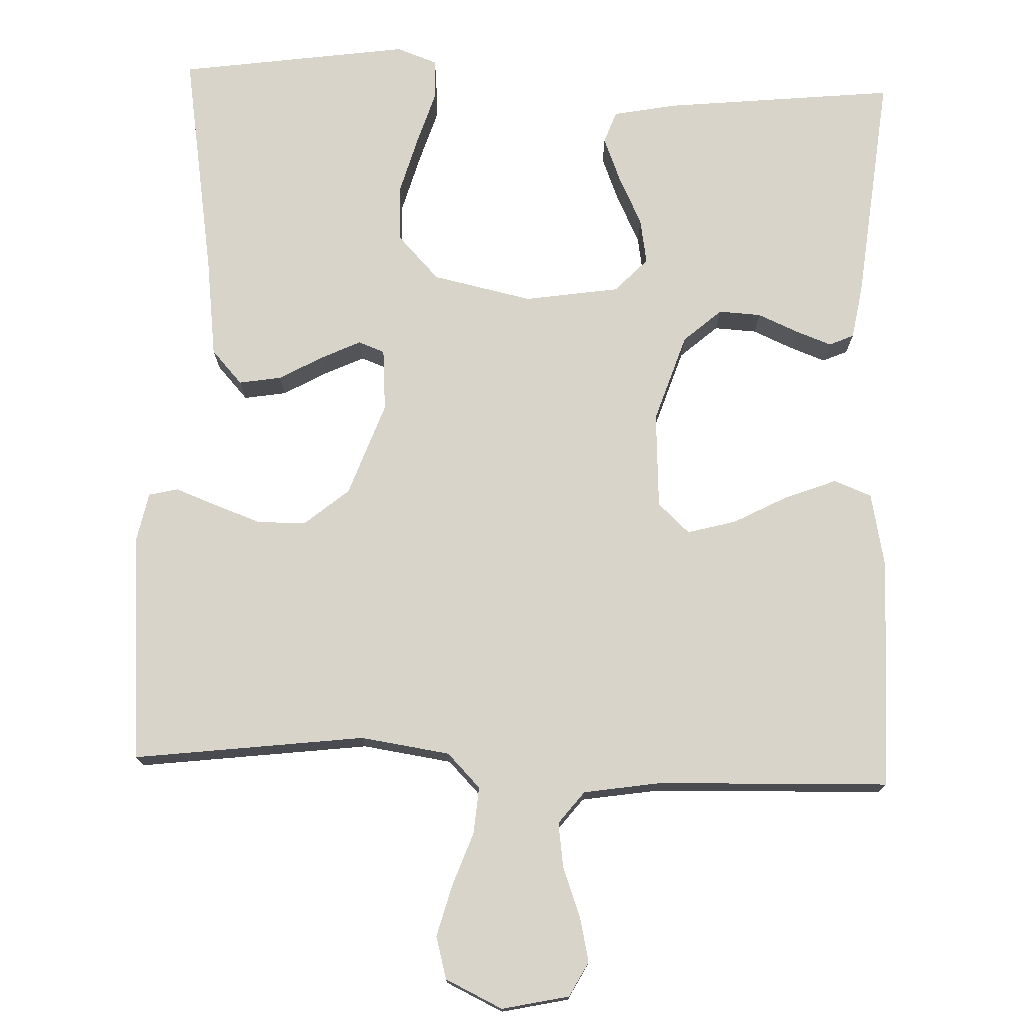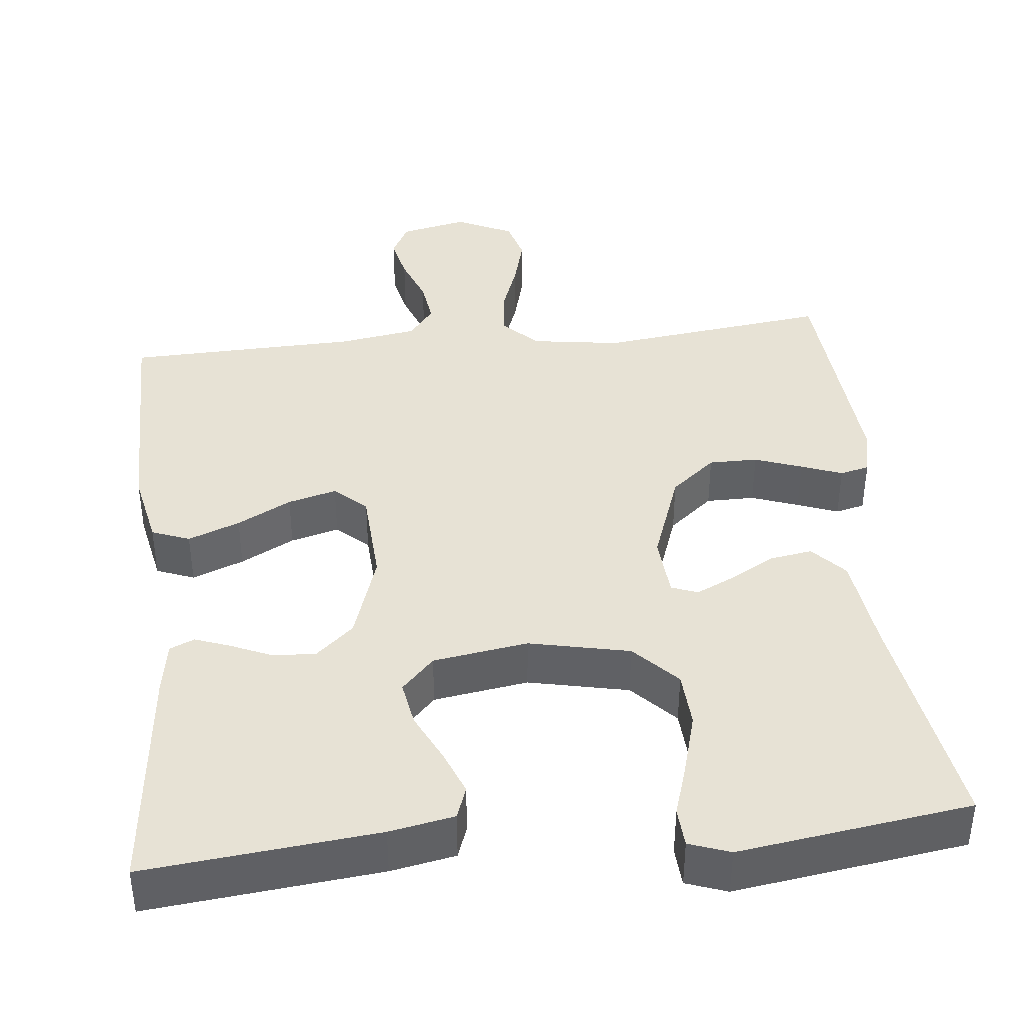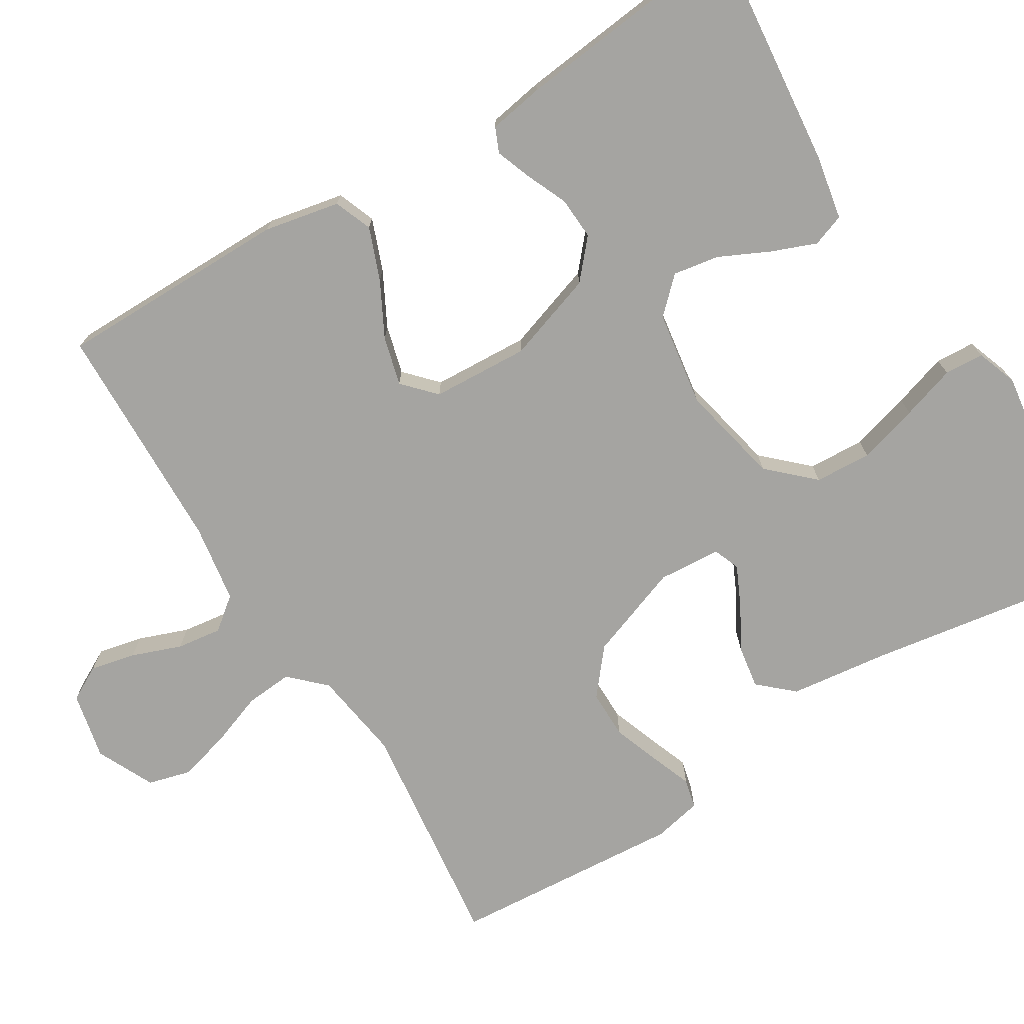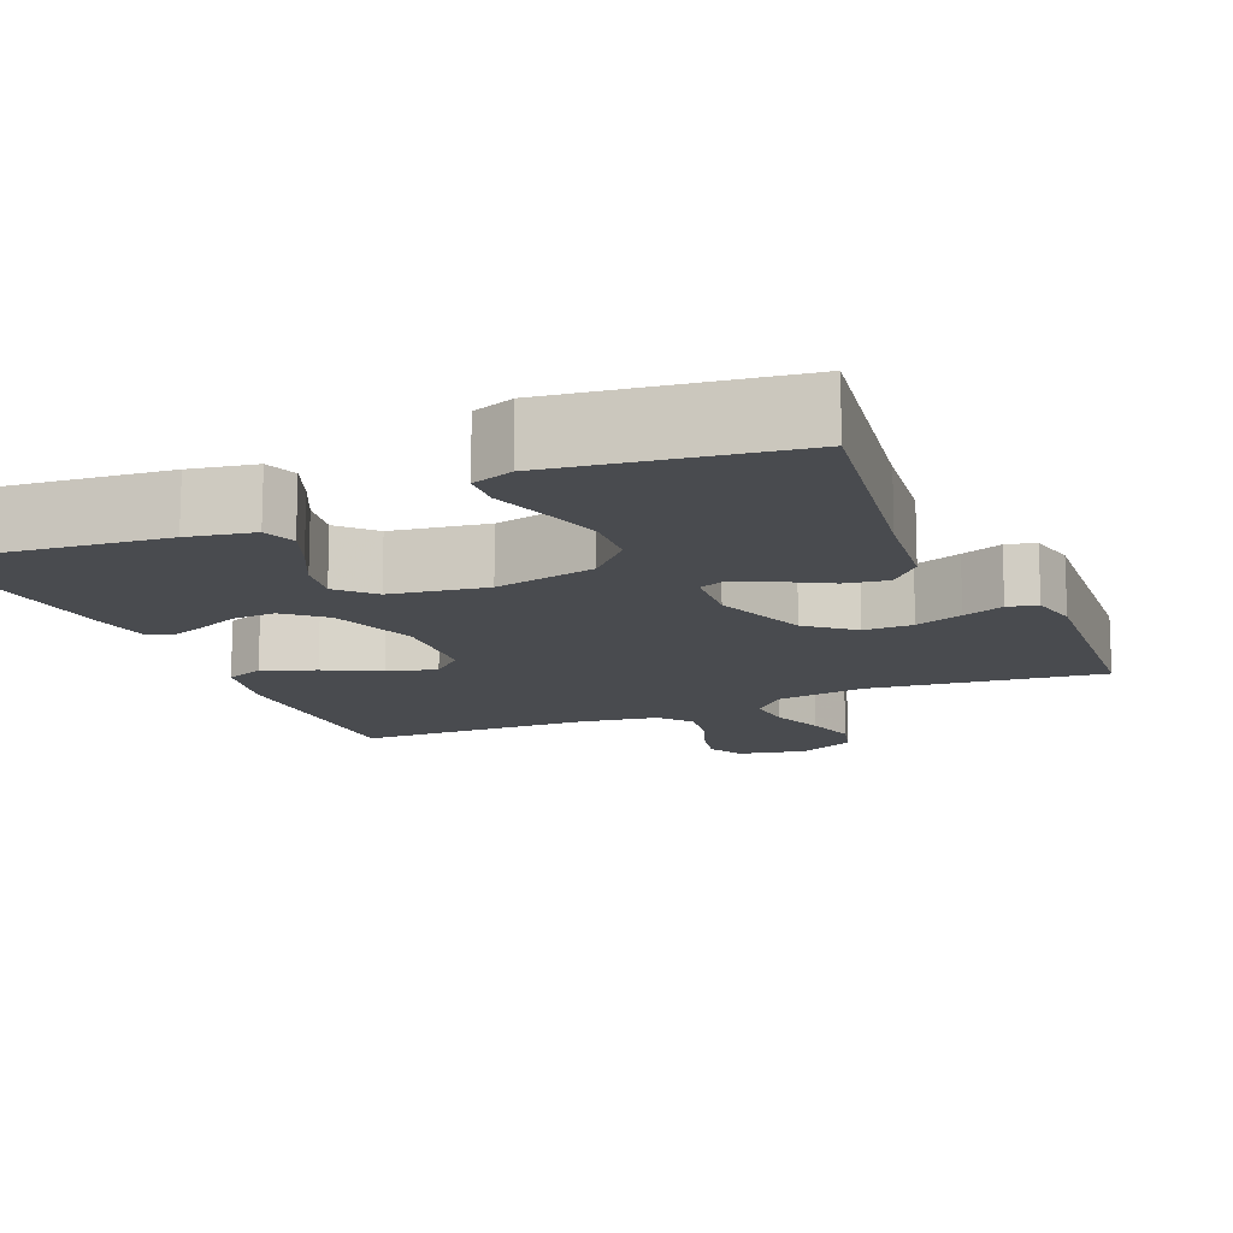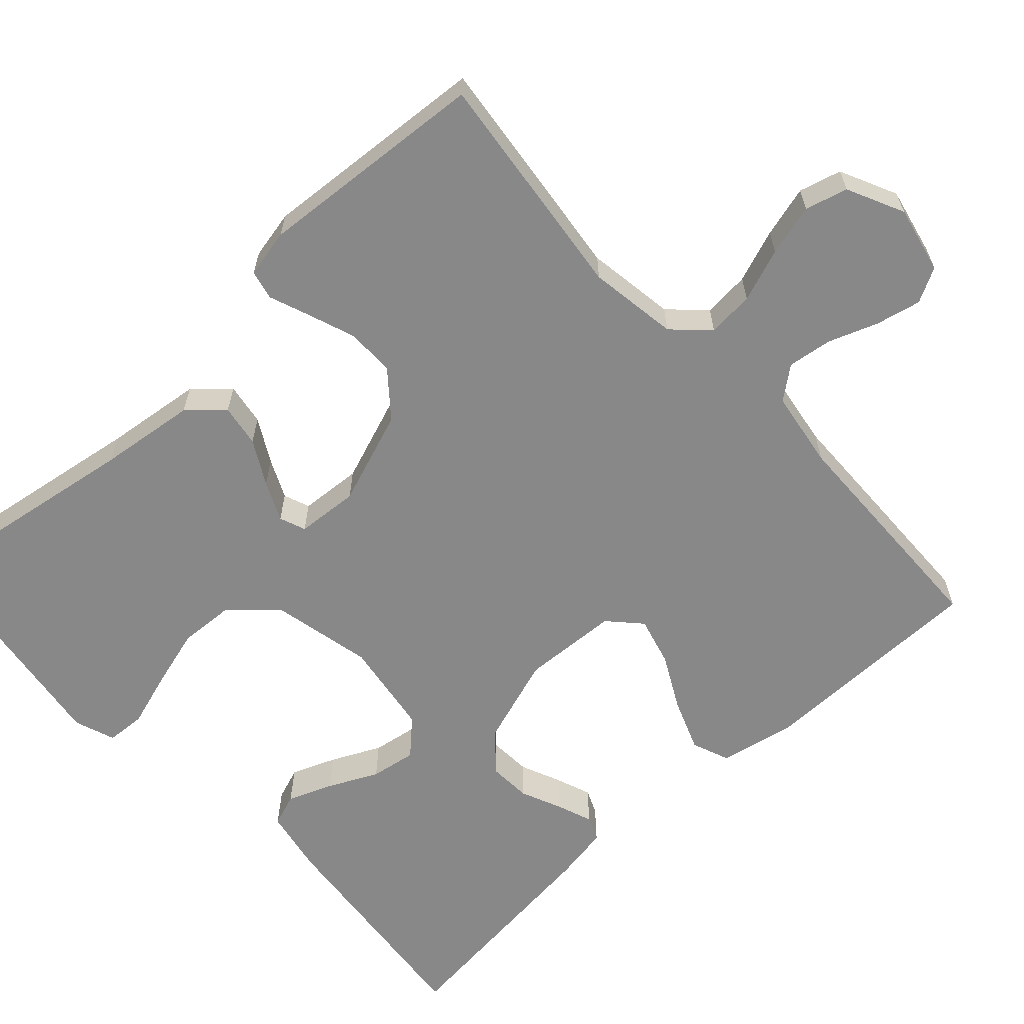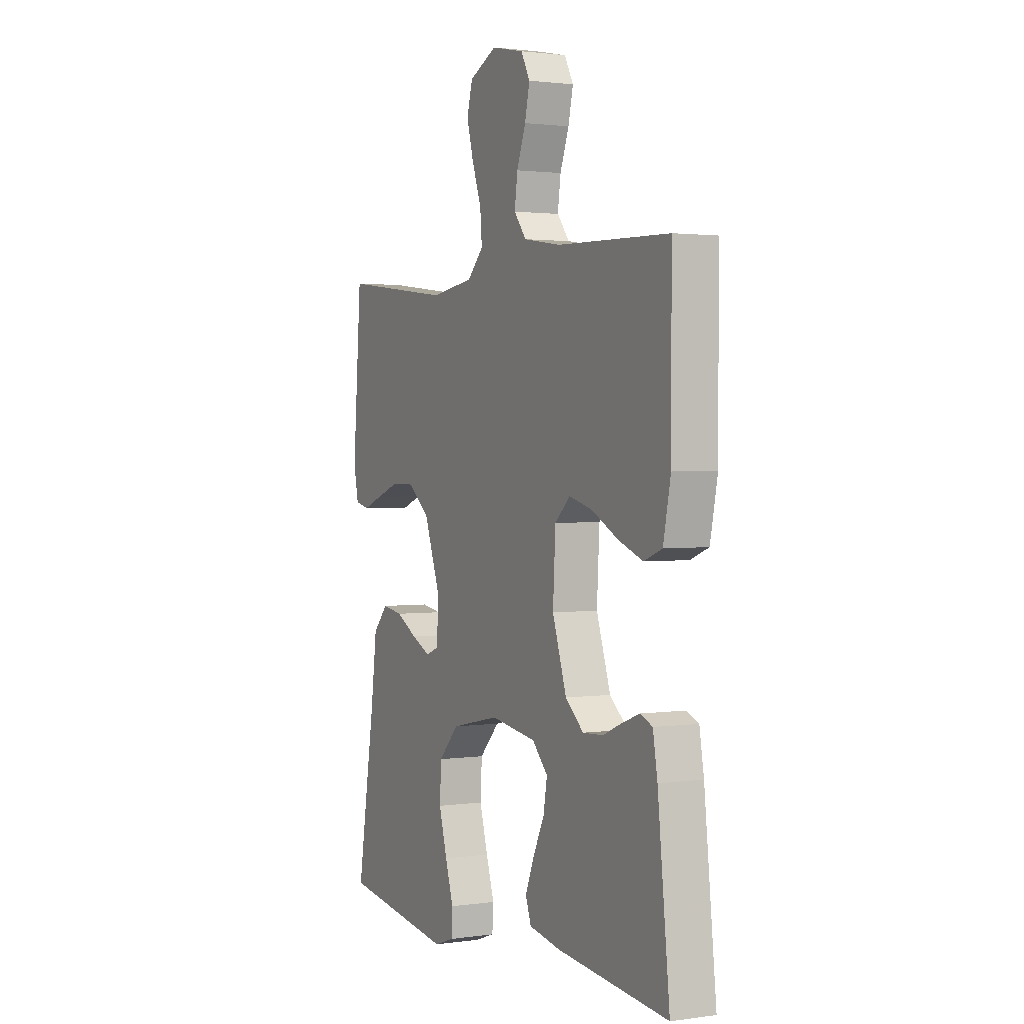
<metadata>
{"format":"obj","ext":"obj","renderer":"f3d","projection":"perspective","resolution":1024,"background":"white","views":[{"elev":75.1,"azim":2.1,"up":"+Y"},{"elev":40.4,"azim":174.0,"up":"+Y"},{"elev":-73.4,"azim":121.7,"up":"+Y"},{"elev":-13.8,"azim":-156.8,"up":"+Y"},{"elev":-62.9,"azim":-47.2,"up":"+Y"},{"elev":1.8,"azim":63.0,"up":"+Z"}]}
</metadata>
<code>
v 0.5 0.07 0.5
v 0.5 0.07 0.2
v 0.48 0.07 0.102
v 0.431 0.07 0.083
v 0.364 0.07 0.109
v 0.294 0.07 0.146
v 0.231 0.07 0.163
v 0.19 0.07 0.125
v 0.183 0.07 0
v 0.221 0.07 -0.115
v 0.27 0.07 -0.158
v 0.325 0.07 -0.155
v 0.378 0.07 -0.132
v 0.424 0.07 -0.115
v 0.456 0.07 -0.129
v 0.468 0.07 -0.2
v 0.5 0.07 -0.5
v 0.2 0.07 -0.469
v 0.116 0.07 -0.453
v 0.101 0.07 -0.411
v 0.124 0.07 -0.353
v 0.155 0.07 -0.289
v 0.165 0.07 -0.23
v 0.123 0.07 -0.186
v 0 0.07 -0.167
v -0.13 0.07 -0.195
v -0.184 0.07 -0.252
v -0.188 0.07 -0.325
v -0.166 0.07 -0.403
v -0.144 0.07 -0.473
v -0.147 0.07 -0.524
v -0.2 0.07 -0.543
v -0.5 0.07 -0.5
v -0.452 0.07 -0.2
v -0.436 0.07 -0.073
v -0.396 0.07 -0.029
v -0.341 0.07 -0.038
v -0.284 0.07 -0.07
v -0.233 0.07 -0.094
v -0.199 0.07 -0.081
v -0.193 0.07 0
v -0.237 0.07 0.122
v -0.295 0.07 0.17
v -0.358 0.07 0.17
v -0.419 0.07 0.148
v -0.472 0.07 0.128
v -0.51 0.07 0.137
v -0.523 0.07 0.2
v -0.5 0.07 0.5
v -0.2 0.07 0.463
v -0.084 0.07 0.48
v -0.041 0.07 0.524
v -0.046 0.07 0.585
v -0.071 0.07 0.654
v -0.089 0.07 0.721
v -0.074 0.07 0.776
v 0 0.07 0.811
v 0.087 0.07 0.792
v 0.111 0.07 0.747
v 0.098 0.07 0.689
v 0.074 0.07 0.625
v 0.066 0.07 0.567
v 0.099 0.07 0.525
v 0.2 0.07 0.509
v 0.5 0 0.5
v 0.5 0 0.2
v 0.48 0 0.102
v 0.431 0 0.083
v 0.364 0 0.109
v 0.294 0 0.146
v 0.231 0 0.163
v 0.19 0 0.125
v 0.183 0 0
v 0.221 0 -0.115
v 0.27 0 -0.158
v 0.325 0 -0.155
v 0.378 0 -0.132
v 0.424 0 -0.115
v 0.456 0 -0.129
v 0.468 0 -0.2
v 0.5 0 -0.5
v 0.2 0 -0.469
v 0.116 0 -0.453
v 0.101 0 -0.411
v 0.124 0 -0.353
v 0.155 0 -0.289
v 0.165 0 -0.23
v 0.123 0 -0.186
v 0 0 -0.167
v -0.13 0 -0.195
v -0.184 0 -0.252
v -0.188 0 -0.325
v -0.166 0 -0.403
v -0.144 0 -0.473
v -0.147 0 -0.524
v -0.2 0 -0.543
v -0.5 0 -0.5
v -0.452 0 -0.2
v -0.436 0 -0.073
v -0.396 0 -0.029
v -0.341 0 -0.038
v -0.284 0 -0.07
v -0.233 0 -0.094
v -0.199 0 -0.081
v -0.193 0 0
v -0.237 0 0.122
v -0.295 0 0.17
v -0.358 0 0.17
v -0.419 0 0.148
v -0.472 0 0.128
v -0.51 0 0.137
v -0.523 0 0.2
v -0.5 0 0.5
v -0.2 0 0.463
v -0.084 0 0.48
v -0.041 0 0.524
v -0.046 0 0.585
v -0.071 0 0.654
v -0.089 0 0.721
v -0.074 0 0.776
v 0 0 0.811
v 0.087 0 0.792
v 0.111 0 0.747
v 0.098 0 0.689
v 0.074 0 0.625
v 0.066 0 0.567
v 0.099 0 0.525
v 0.2 0 0.509
f 58 59 60 61
f 58 61 62
f 57 58 62
f 56 57 62
f 53 54 55 56
f 53 56 62
f 52 53 62 63
f 47 48 49 50
f 45 46 47 50
f 44 45 50 51
f 43 44 51 52
f 35 36 37 38
f 34 35 38 39
f 33 34 39 40
f 29 30 31 32
f 28 29 32 33
f 27 28 33 40
f 19 20 21 22
f 17 18 19 22
f 17 22 23
f 16 17 23 24
f 12 13 14 15
f 12 15 16
f 11 12 16 24
f 3 4 5 6
f 3 6 7
f 64 1 2 3
f 64 3 7
f 63 64 7 8
f 42 43 52 63
f 41 42 63 8
f 26 27 40 41
f 25 26 41 8
f 10 11 24 25
f 9 10 25
f 8 9 25
f 125 124 123 122
f 126 125 122
f 126 122 121
f 126 121 120
f 120 119 118 117
f 126 120 117
f 127 126 117 116
f 114 113 112 111
f 114 111 110 109
f 115 114 109 108
f 116 115 108 107
f 102 101 100 99
f 103 102 99 98
f 104 103 98 97
f 96 95 94 93
f 97 96 93 92
f 104 97 92 91
f 86 85 84 83
f 86 83 82 81
f 87 86 81
f 88 87 81 80
f 79 78 77 76
f 80 79 76
f 88 80 76 75
f 70 69 68 67
f 71 70 67
f 67 66 65 128
f 71 67 128
f 72 71 128 127
f 127 116 107 106
f 72 127 106 105
f 105 104 91 90
f 72 105 90 89
f 89 88 75 74
f 89 74 73
f 89 73 72
f 1 65 66 2
f 2 66 67 3
f 3 67 68 4
f 4 68 69 5
f 5 69 70 6
f 6 70 71 7
f 7 71 72 8
f 8 72 73 9
f 9 73 74 10
f 10 74 75 11
f 11 75 76 12
f 12 76 77 13
f 13 77 78 14
f 14 78 79 15
f 15 79 80 16
f 16 80 81 17
f 17 81 82 18
f 18 82 83 19
f 19 83 84 20
f 20 84 85 21
f 21 85 86 22
f 22 86 87 23
f 23 87 88 24
f 24 88 89 25
f 25 89 90 26
f 26 90 91 27
f 27 91 92 28
f 28 92 93 29
f 29 93 94 30
f 30 94 95 31
f 31 95 96 32
f 32 96 97 33
f 33 97 98 34
f 34 98 99 35
f 35 99 100 36
f 36 100 101 37
f 37 101 102 38
f 38 102 103 39
f 39 103 104 40
f 40 104 105 41
f 41 105 106 42
f 42 106 107 43
f 43 107 108 44
f 44 108 109 45
f 45 109 110 46
f 46 110 111 47
f 47 111 112 48
f 48 112 113 49
f 49 113 114 50
f 50 114 115 51
f 51 115 116 52
f 52 116 117 53
f 53 117 118 54
f 54 118 119 55
f 55 119 120 56
f 56 120 121 57
f 57 121 122 58
f 58 122 123 59
f 59 123 124 60
f 60 124 125 61
f 61 125 126 62
f 62 126 127 63
f 63 127 128 64
f 64 128 65 1

</code>
